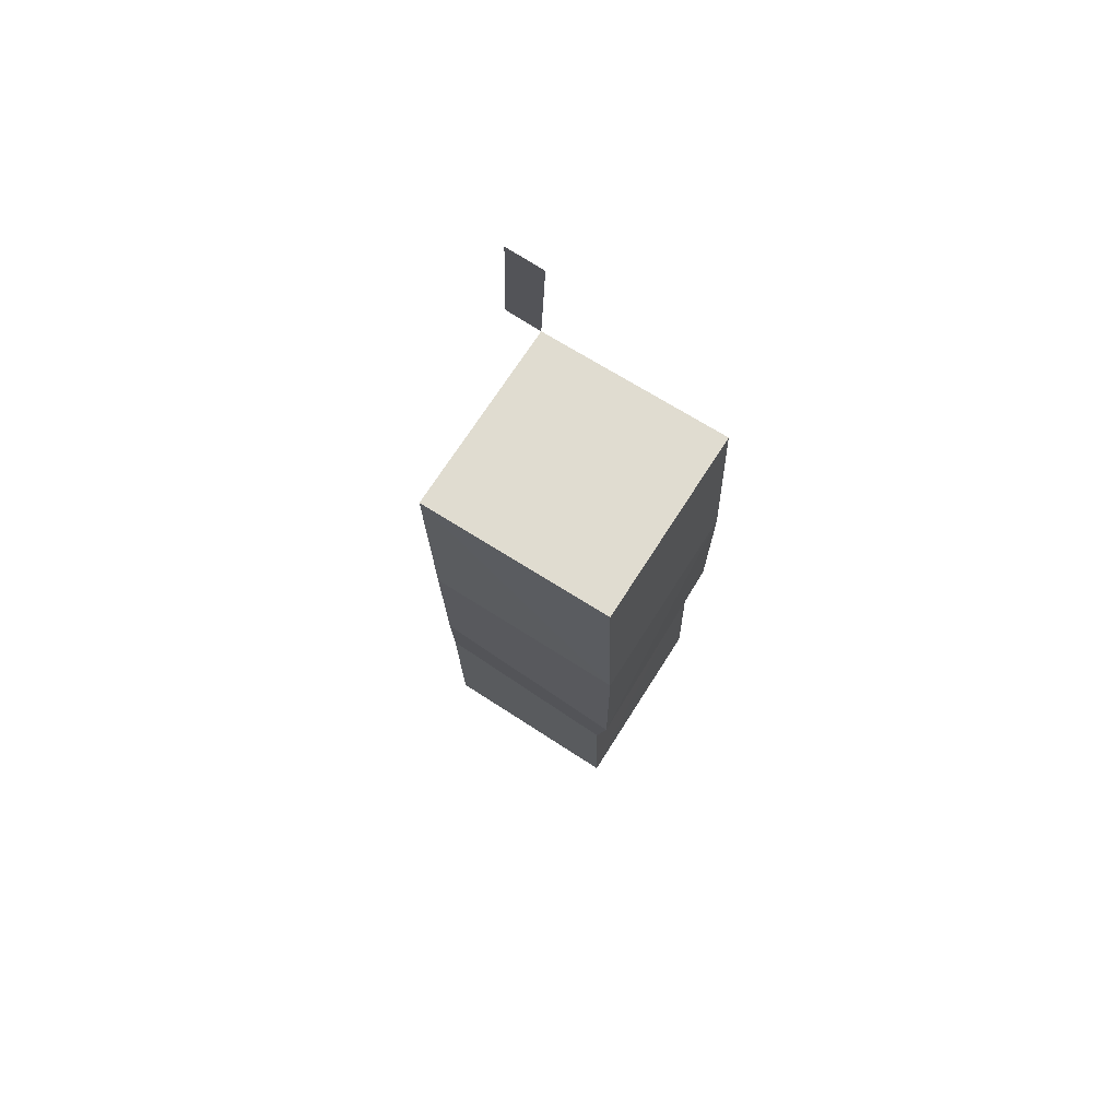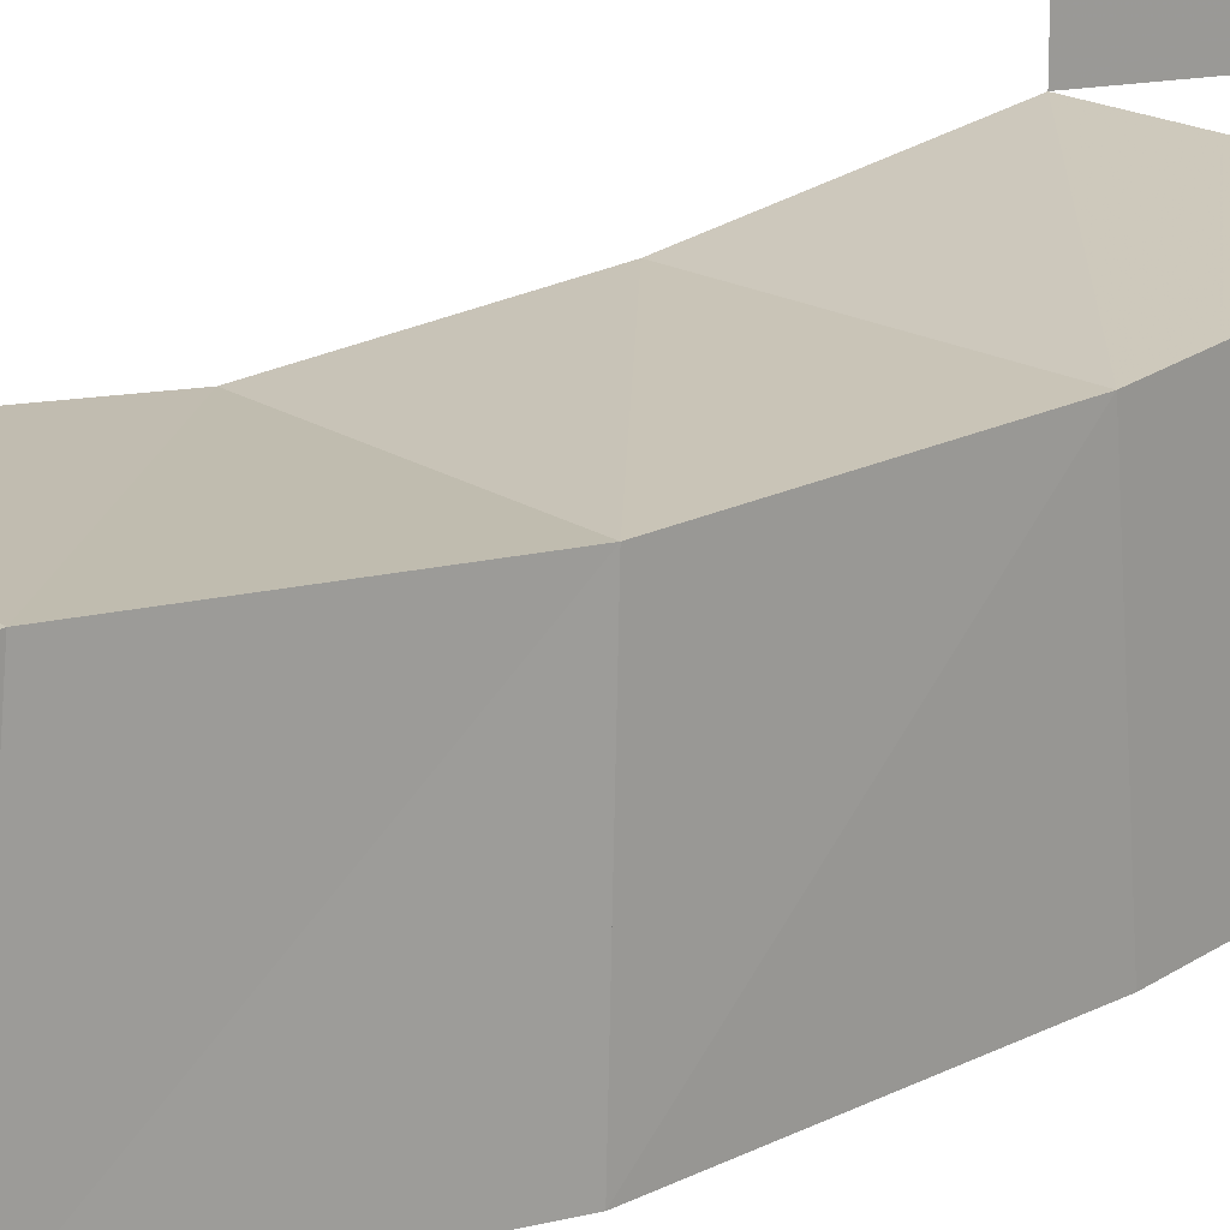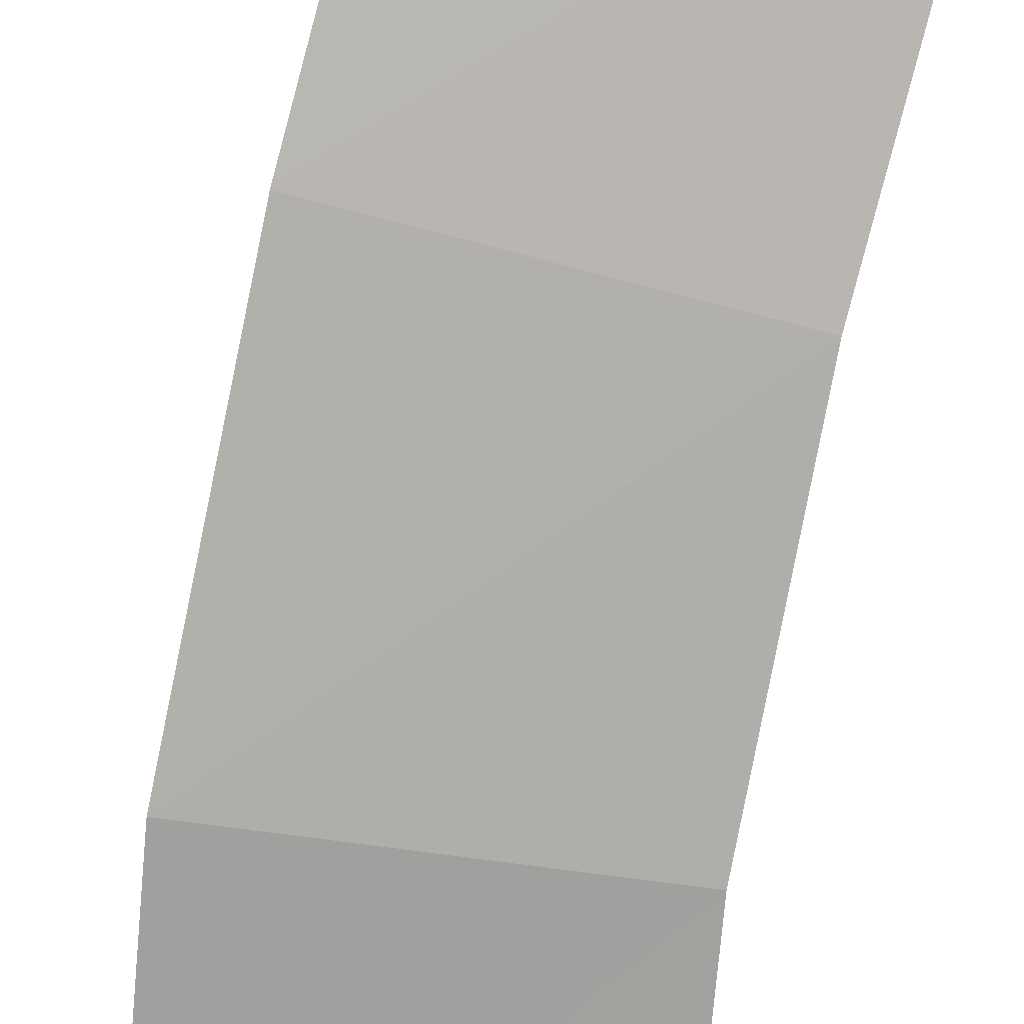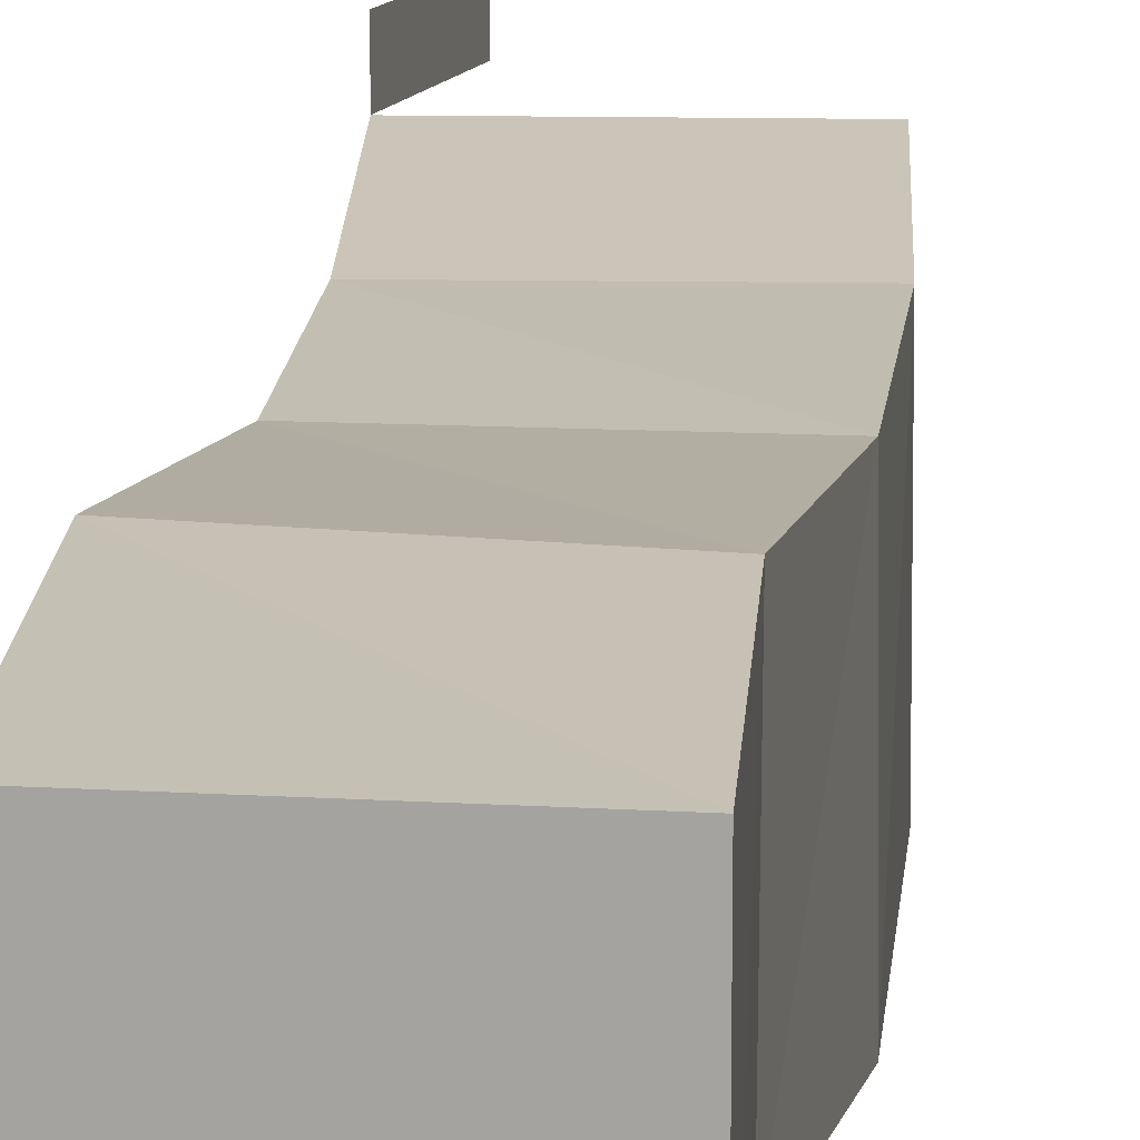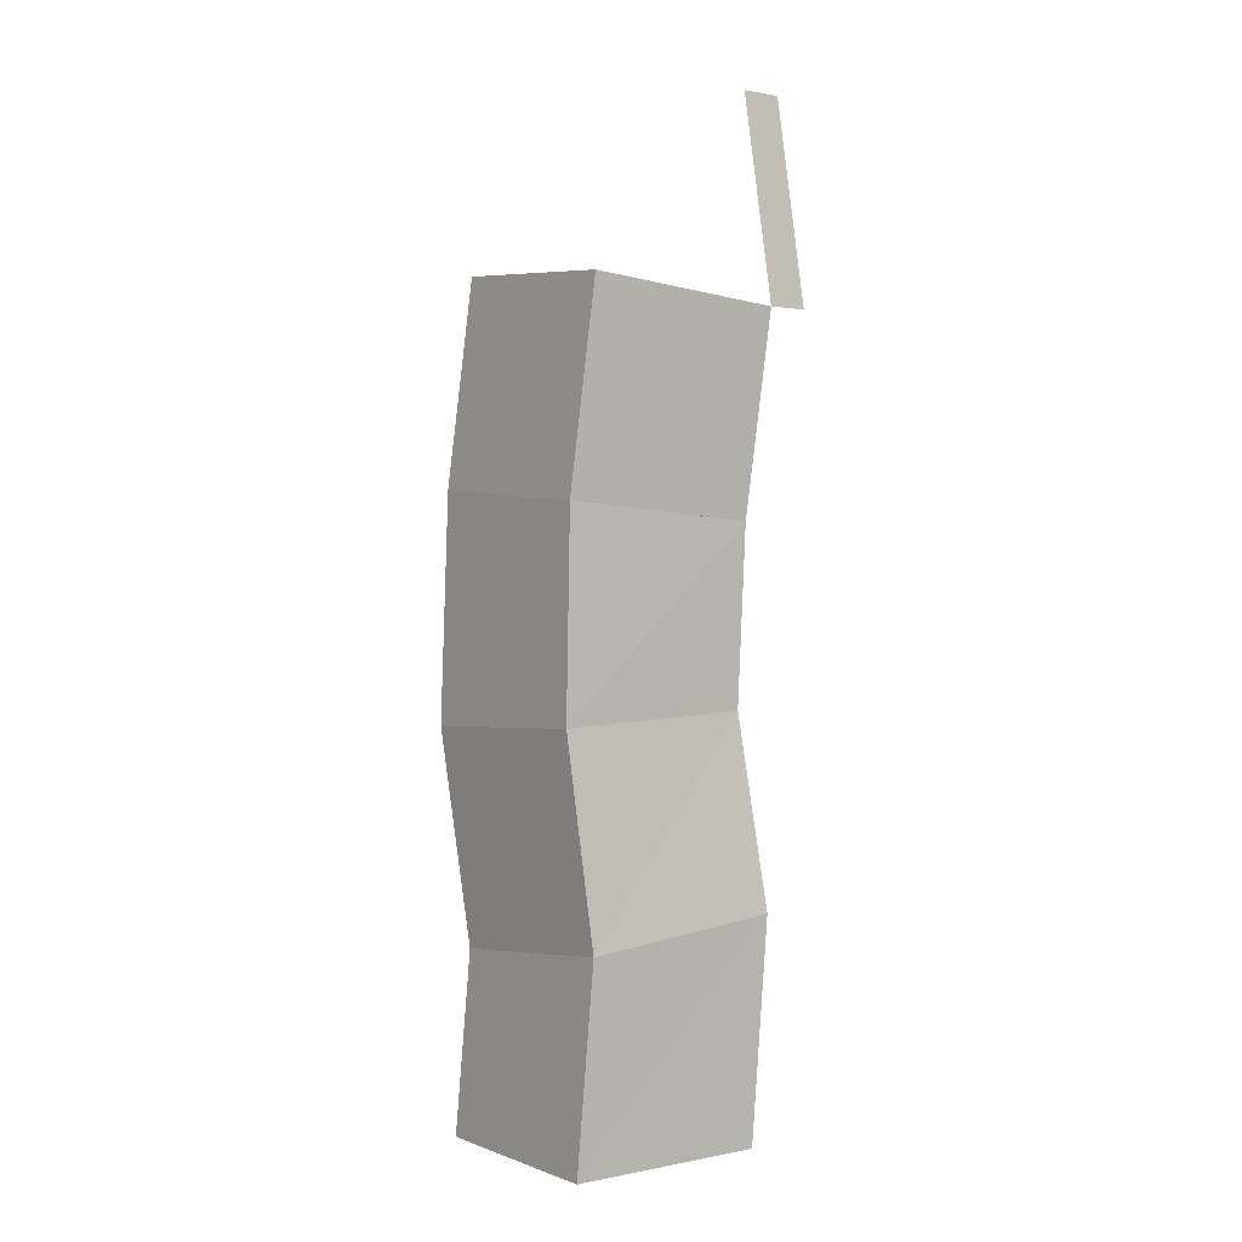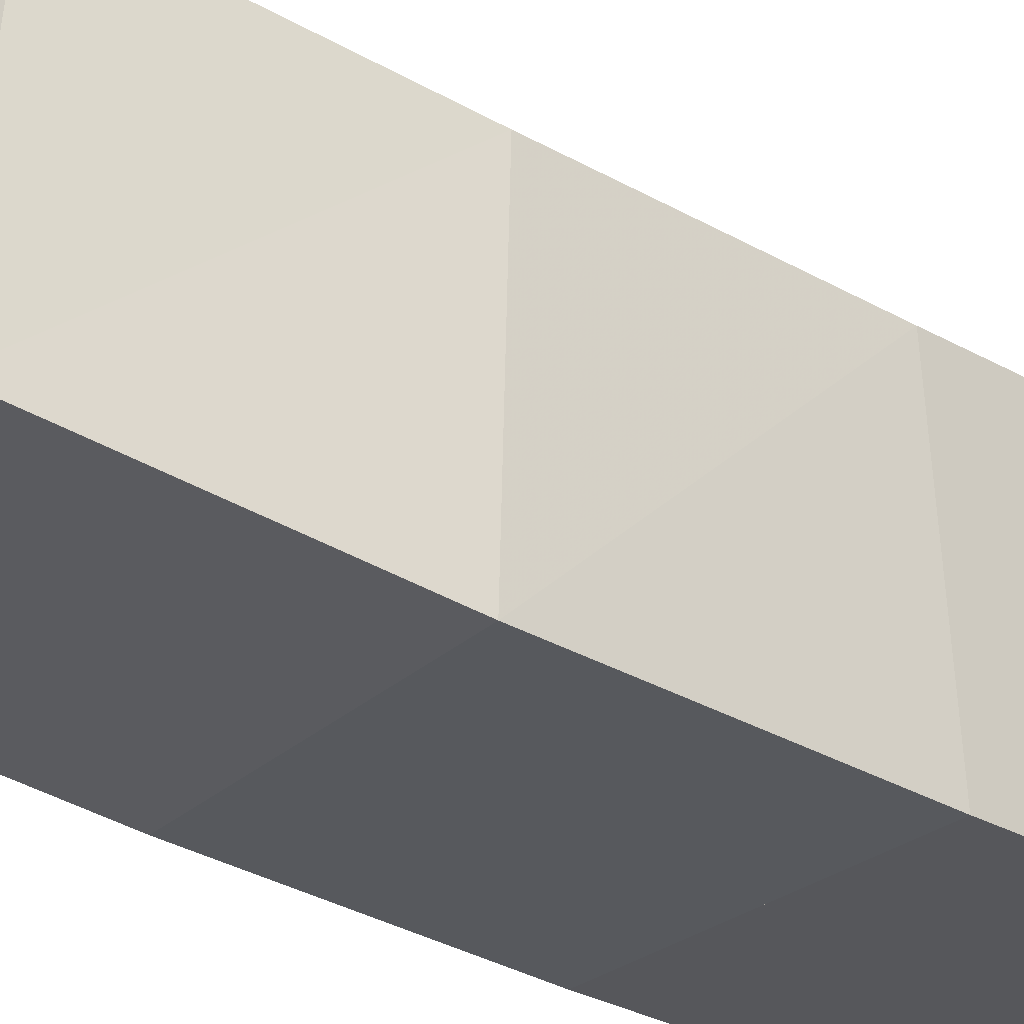
<metadata>
{"format":"obj","ext":"obj","renderer":"f3d","projection":"perspective","resolution":1024,"background":"white","views":[{"elev":75.8,"azim":-57.4,"up":"+Z"},{"elev":19.7,"azim":-131.0,"up":"+Y"},{"elev":-77.2,"azim":-10.2,"up":"+Y"},{"elev":15.8,"azim":-173.0,"up":"+Y"},{"elev":1.1,"azim":53.6,"up":"+Z"},{"elev":-30.8,"azim":-130.3,"up":"+Y"}]}
</metadata>
<code>
v 0 0 0
v 1 0 0
v 1 1 0
v 0 1 0
v 1.053 0.05311 1.002
v 0.04992 0.04967 0.9016
v 1.05 1.05 1.101
v 0.05319 1.053 1.001
v 0.9678 -0.03234 2.001
v -0.04913 -0.04905 1.958
v 0.9512 0.9514 2.044
v -0.03253 0.968 2.001
v 0.9793 -0.02072 3
v -0.02334 -0.02322 3.078
v 0.9766 0.9766 2.923
v -0.02075 0.9795 3.001
v 1.06 0.05965 4.001
v 0.0595 0.05937 4.084
v 1.06 1.06 3.917
v 0.05989 1.06 4.001
v 0.9714 0.9711 4.917
f 1 2 3 4
f 6 5 7 8
f 1 2 5 6
f 1 6 8 4
f 2 5 7 3
f 4 3 7 8
f 6 5 7 8
f 10 9 11 12
f 6 5 9 10
f 6 10 12 8
f 5 9 11 7
f 8 7 11 12
f 10 9 11 12
f 14 13 15 16
f 10 9 13 14
f 10 14 16 12
f 9 13 15 11
f 12 11 15 16
f 14 13 15 16
f 18 17 19 20
f 14 13 17 18
f 14 18 20 16
f 13 17 19 15
f 16 15 19 20
v 1.06 1.26 3.917
v 0.9714 1.171 4.917
f 19 21 23 22

</code>
